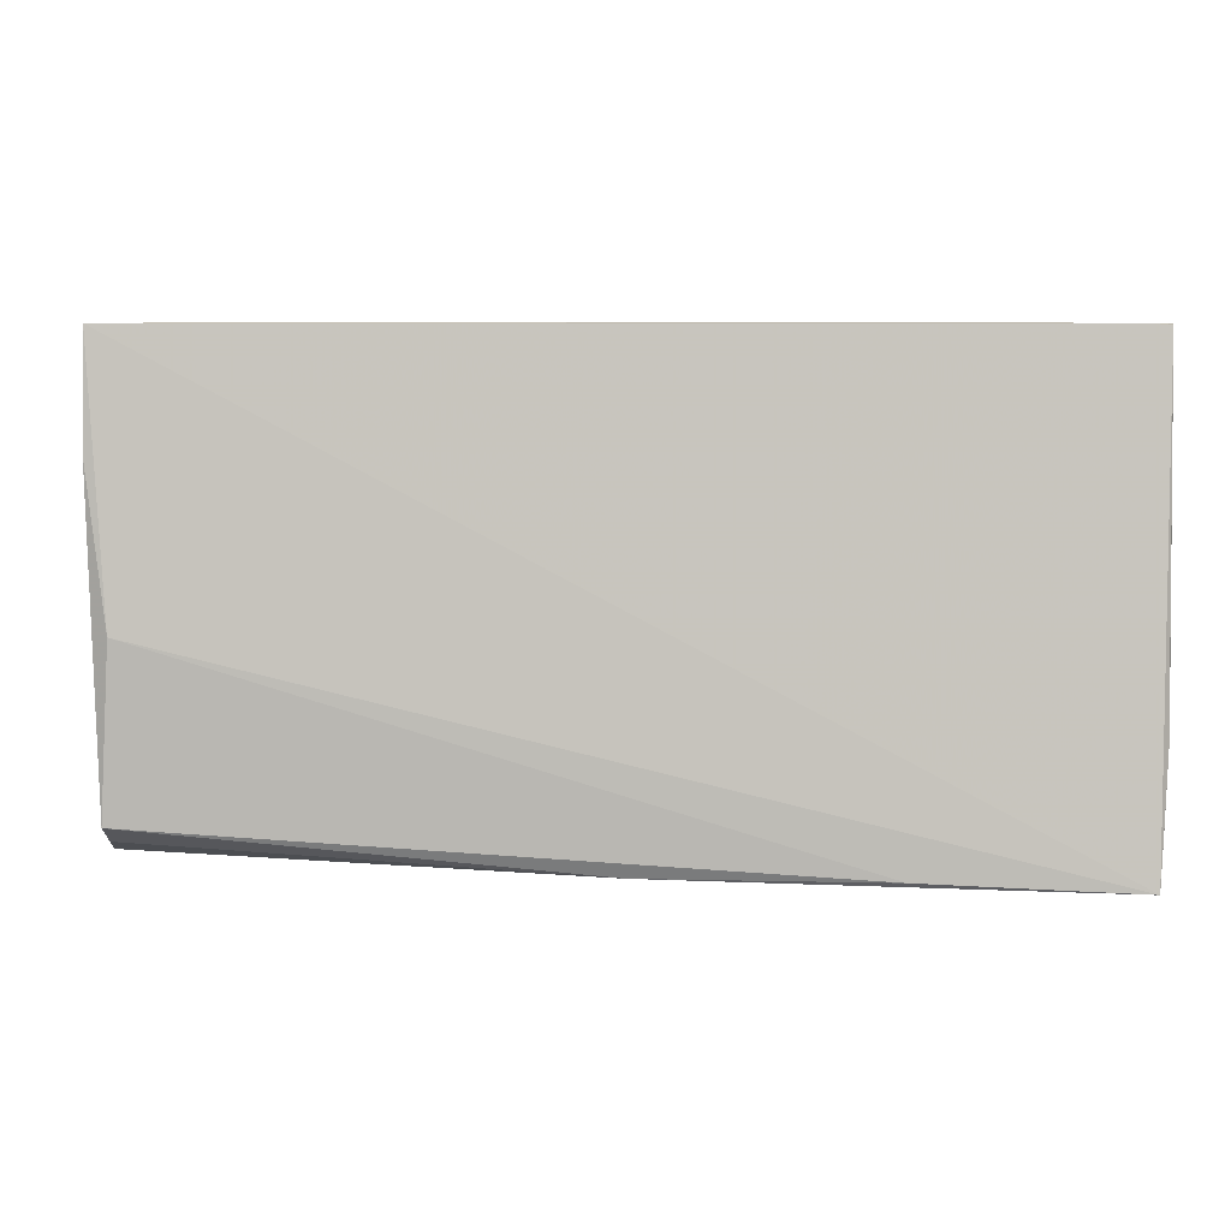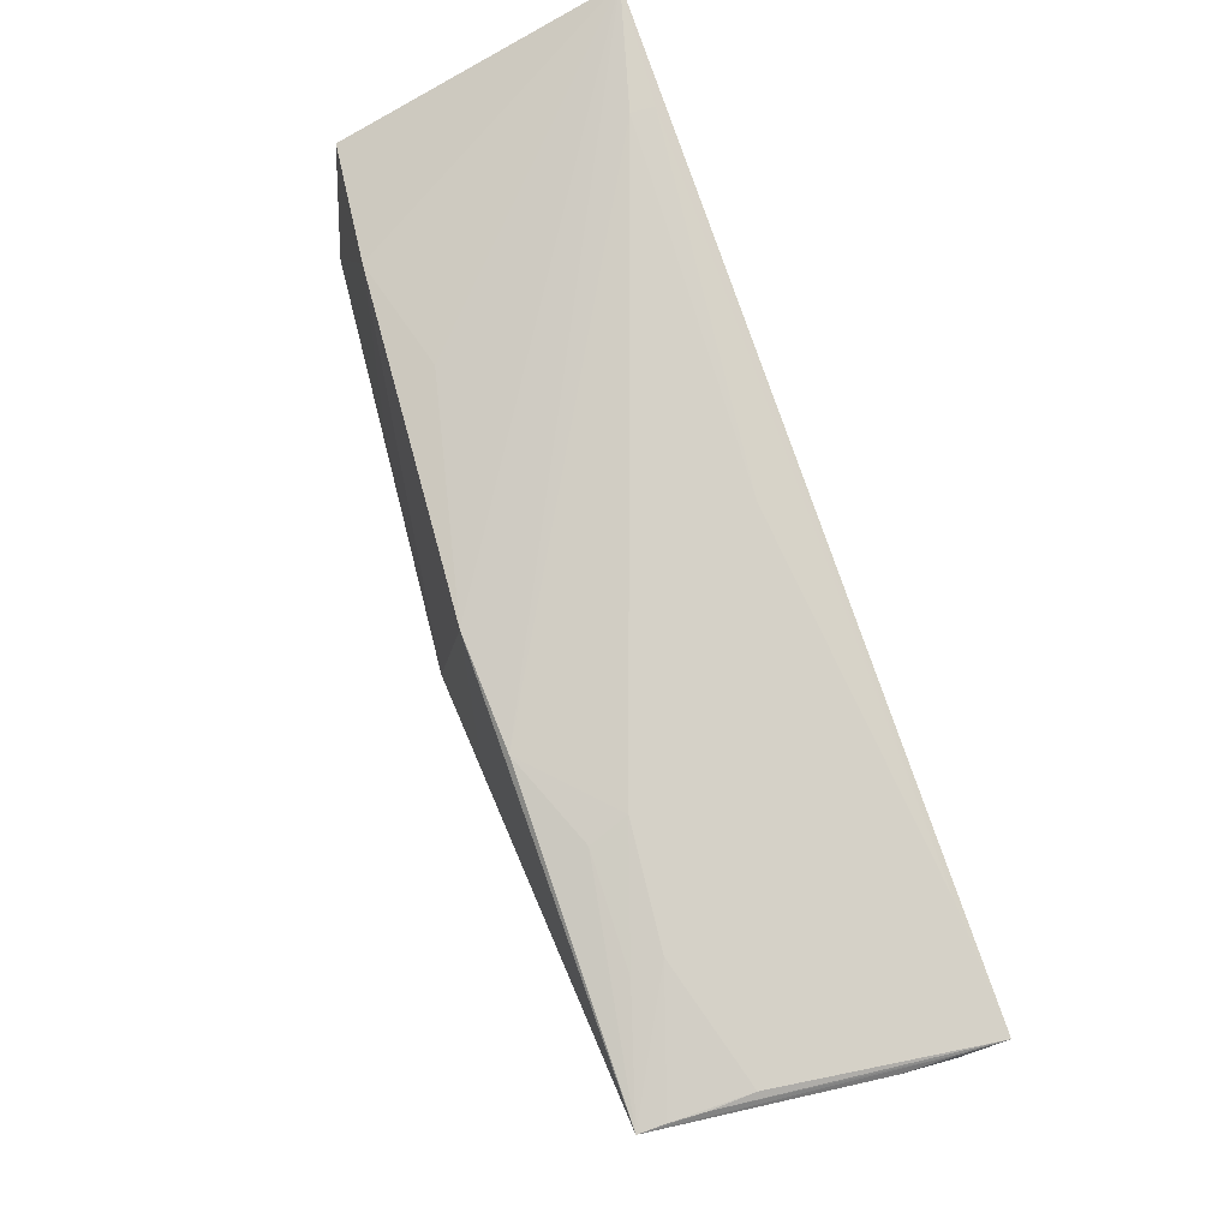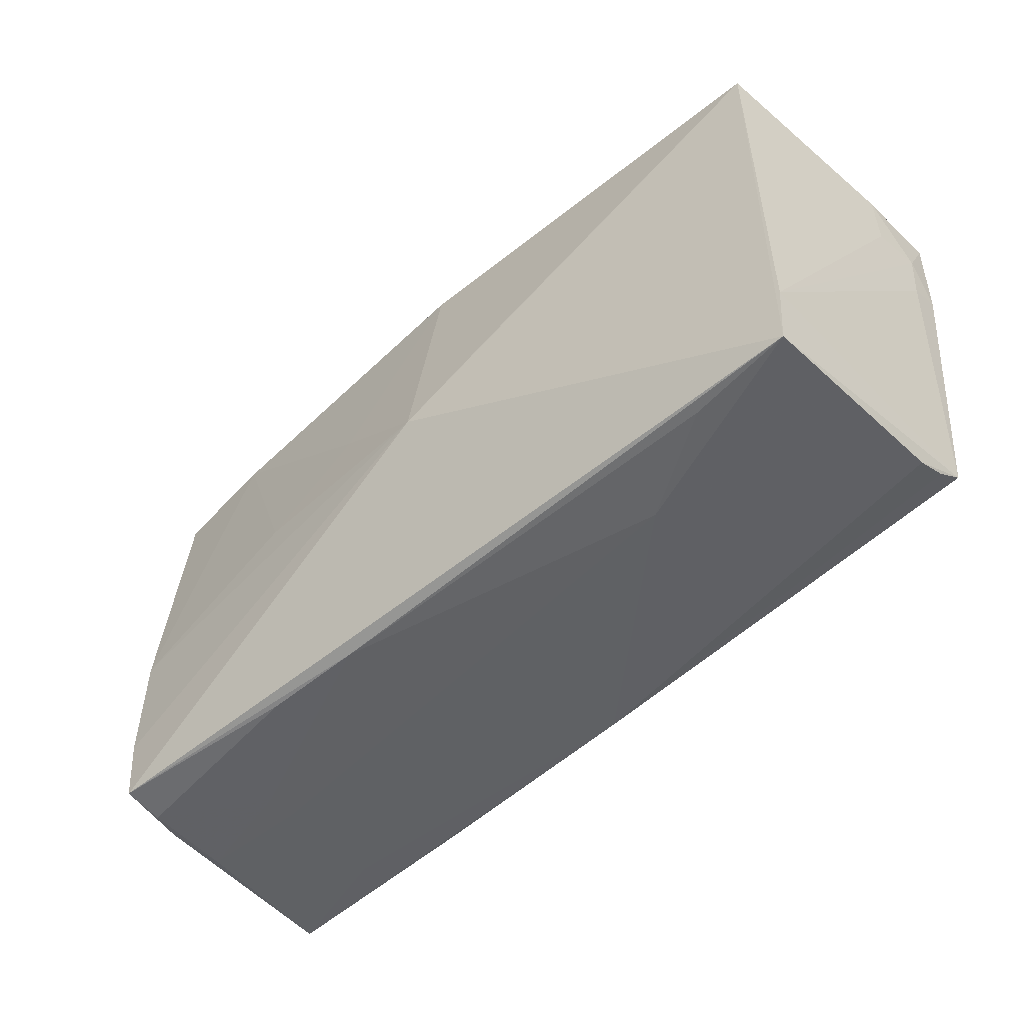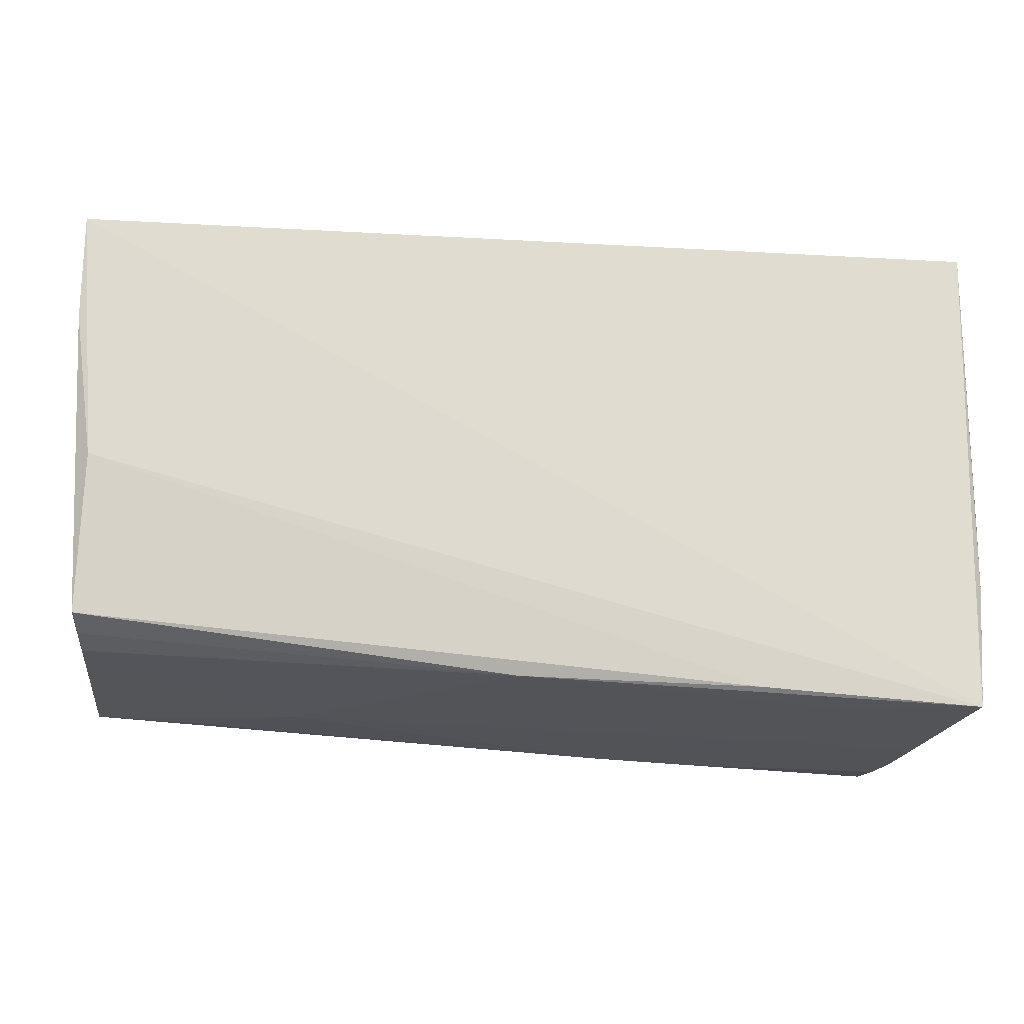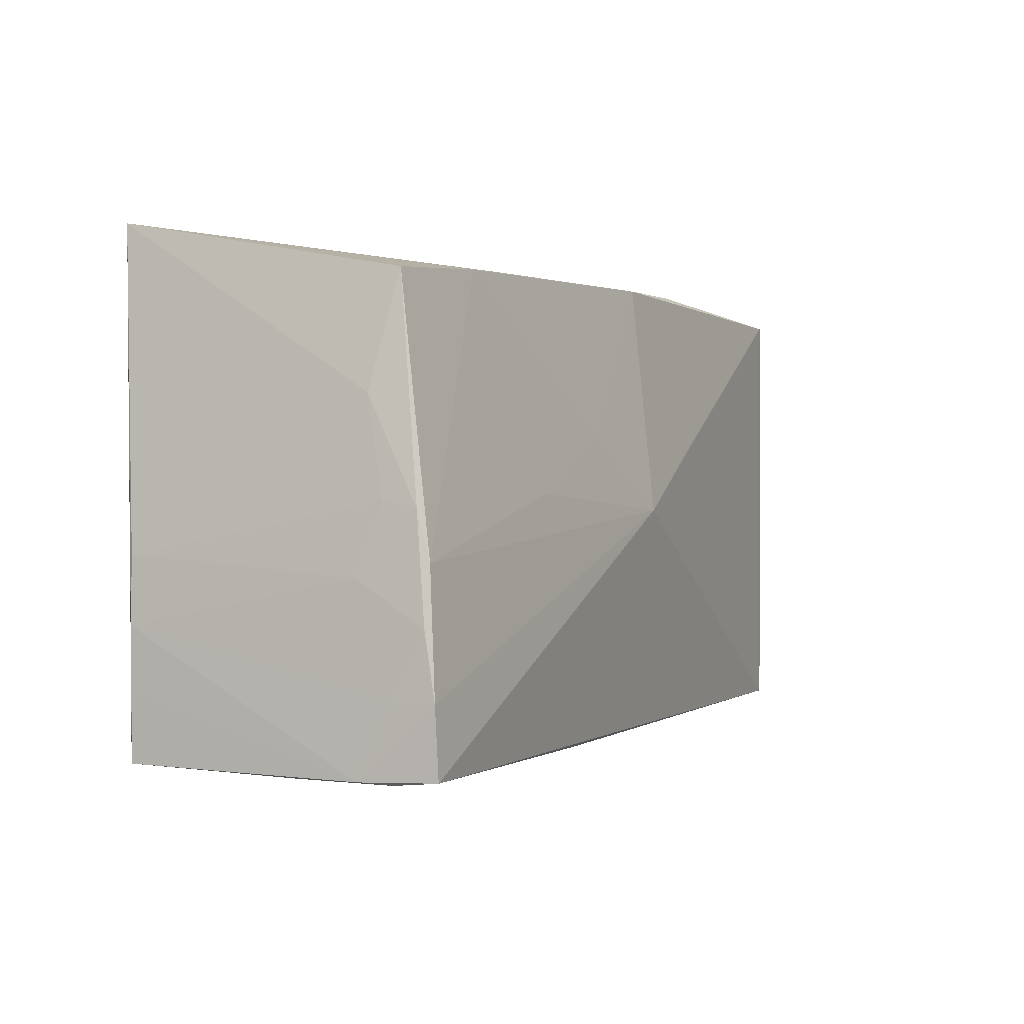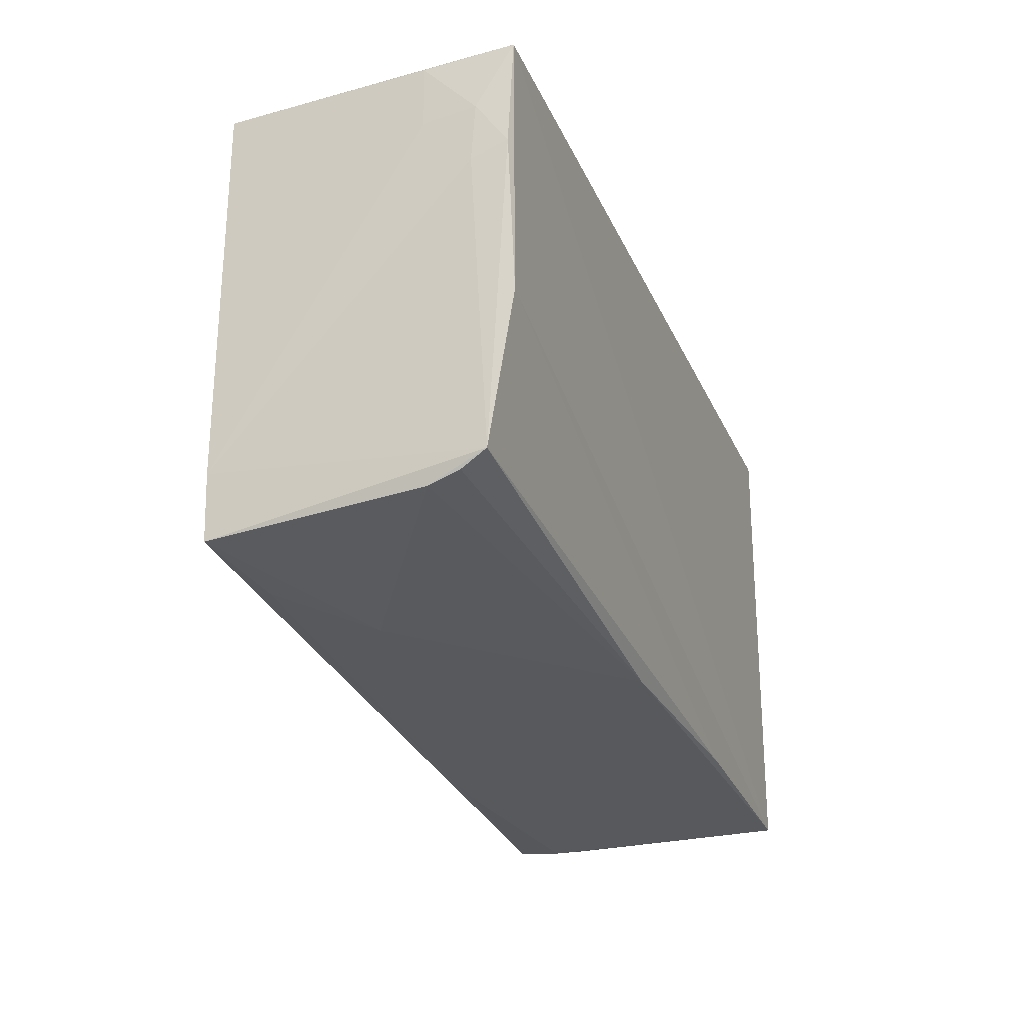
<metadata>
{"format":"obj","ext":"obj","renderer":"f3d","projection":"perspective","resolution":1024,"background":"white","views":[{"elev":-0.1,"azim":170.7,"up":"+Y"},{"elev":79.1,"azim":70.8,"up":"+Y"},{"elev":-49.4,"azim":41.3,"up":"+Y"},{"elev":-19.7,"azim":171.8,"up":"+Y"},{"elev":-2.1,"azim":-63.8,"up":"+Y"},{"elev":-26.6,"azim":109.6,"up":"+Y"}]}
</metadata>
<code>
v -0.03987 -0.02921 -0.01542
v 0.05588 0.02861 -0.01493
v -0.05188 -0.007373 0.01593
v -0.05109 -0.03097 0.0111
v 0.05281 0.02974 0.01322
v -0.03816 -0.03019 0.003375
v 0.05626 0.01563 -0.01955
v 0.01298 0.007423 0.01925
v -0.05625 -0.01414 -0.01949
v -0.05248 -0.001607 0.01465
v 0.05392 -0.02284 -0.01362
v -0.04257 0.0308 -0.01919
v -0.03855 -0.03003 -0.00068
v -0.01292 -0.02947 0.0149
v 0.01498 0.02936 0.01604
v 0.05582 0.02829 -0.009253
v -0.05162 -0.02224 0.01639
v 0.05303 0.02978 0.009278
v -0.05566 -0.02164 -0.01978
v 0.001701 -0.02709 -0.01753
v 0.05595 0.02052 -0.009397
v 0.05283 0.02993 0.004234
v -0.05215 -0.0306 -0.0003529
v -0.03833 0.02578 0.01398
v -0.01297 0.008159 0.01817
v -0.05647 0.03079 -0.02021
v -0.05647 -0.006266 -0.01925
v 0.02435 0.03083 0.007122
v 0.0533 -0.01789 0.01602
v 0.03987 -0.02658 0.01447
v 0.05647 0.02092 -0.01583
v -0.02547 -0.03 0.01479
v 0.001568 0.02846 0.01664
v -0.05331 -0.008929 0.007672
v 0.02592 0.03027 0.01168
v 3.99e-05 -9.877e-05 0.02021
v 0.05359 -0.02393 -0.009879
v -0.04272 0.03097 -0.01646
v -0.05222 0.02426 0.01251
v -0.05329 0.01083 0.009106
v 0.05285 0.02954 0.01634
v -0.0005025 0.03051 -0.01495
v -0.05303 -0.0007365 0.01077
v 0.03817 0.03059 0.008374
v -0.05231 -0.03066 0.007268
v 0.042 0.02906 -0.01963
v -0.02755 -0.02786 -0.01952
v 0.0562 0.02859 -0.02021
v -0.02686 0.0009935 0.01764
v 0.0539 -0.002206 -0.01954
v -0.05076 -0.03053 0.01639
v 0.03897 0.03021 0.01201
v -0.02503 0.02764 0.01043
v 0.05631 0.01406 -0.0153
v 0.05458 -0.02121 -0.01675
v 0.02744 -0.02722 0.006359
v -0.05227 -0.02201 0.01138
v 0.05277 -0.02574 0.01603
v -0.05496 -0.02954 -0.02021
v -0.05216 -0.01441 0.01541
f 59 26 48
f 9 26 59
f 50 59 48
f 48 44 22
f 27 26 9
f 9 59 19
f 49 3 36
f 49 24 3
f 3 24 39
f 39 24 26
f 11 55 37
f 37 20 11
f 11 20 55
f 47 20 59
f 55 20 47
f 59 50 47
f 47 50 55
f 48 26 46
f 46 44 48
f 46 42 44
f 12 46 26
f 42 46 12
f 5 44 41
f 5 22 44
f 7 50 48
f 55 50 7
f 43 27 34
f 34 60 43
f 34 27 9
f 9 60 34
f 36 41 8
f 8 33 36
f 41 33 8
f 15 33 41
f 26 33 15
f 26 24 53
f 53 33 26
f 24 33 53
f 25 49 36
f 24 49 25
f 36 33 25
f 25 33 24
f 43 60 10
f 10 60 3
f 3 39 10
f 48 22 18
f 22 5 18
f 18 5 41
f 45 19 59
f 9 19 45
f 41 44 52
f 28 52 44
f 44 42 28
f 43 10 40
f 40 10 39
f 40 39 26
f 26 27 40
f 40 27 43
f 2 16 48
f 41 16 2
f 48 18 2
f 2 18 41
f 23 45 59
f 57 60 9
f 9 45 57
f 31 7 48
f 48 16 31
f 26 15 38
f 15 28 38
f 38 12 26
f 42 12 38
f 38 28 42
f 35 28 15
f 52 28 35
f 35 15 41
f 41 52 35
f 59 20 1
f 37 55 58
f 55 29 58
f 36 51 58
f 51 14 58
f 58 14 30
f 58 41 36
f 58 29 41
f 17 45 51
f 17 57 45
f 60 57 17
f 3 60 17
f 36 3 17
f 17 51 36
f 21 31 16
f 29 31 21
f 21 16 41
f 41 29 21
f 55 7 54
f 7 31 54
f 54 29 55
f 54 31 29
f 45 23 4
f 51 45 4
f 30 14 56
f 56 20 37
f 37 58 56
f 56 58 30
f 32 14 51
f 51 4 32
f 32 4 14
f 13 23 59
f 59 1 13
f 13 1 20
f 20 56 13
f 6 56 14
f 6 13 56
f 14 4 6
f 6 4 23
f 23 13 6

</code>
